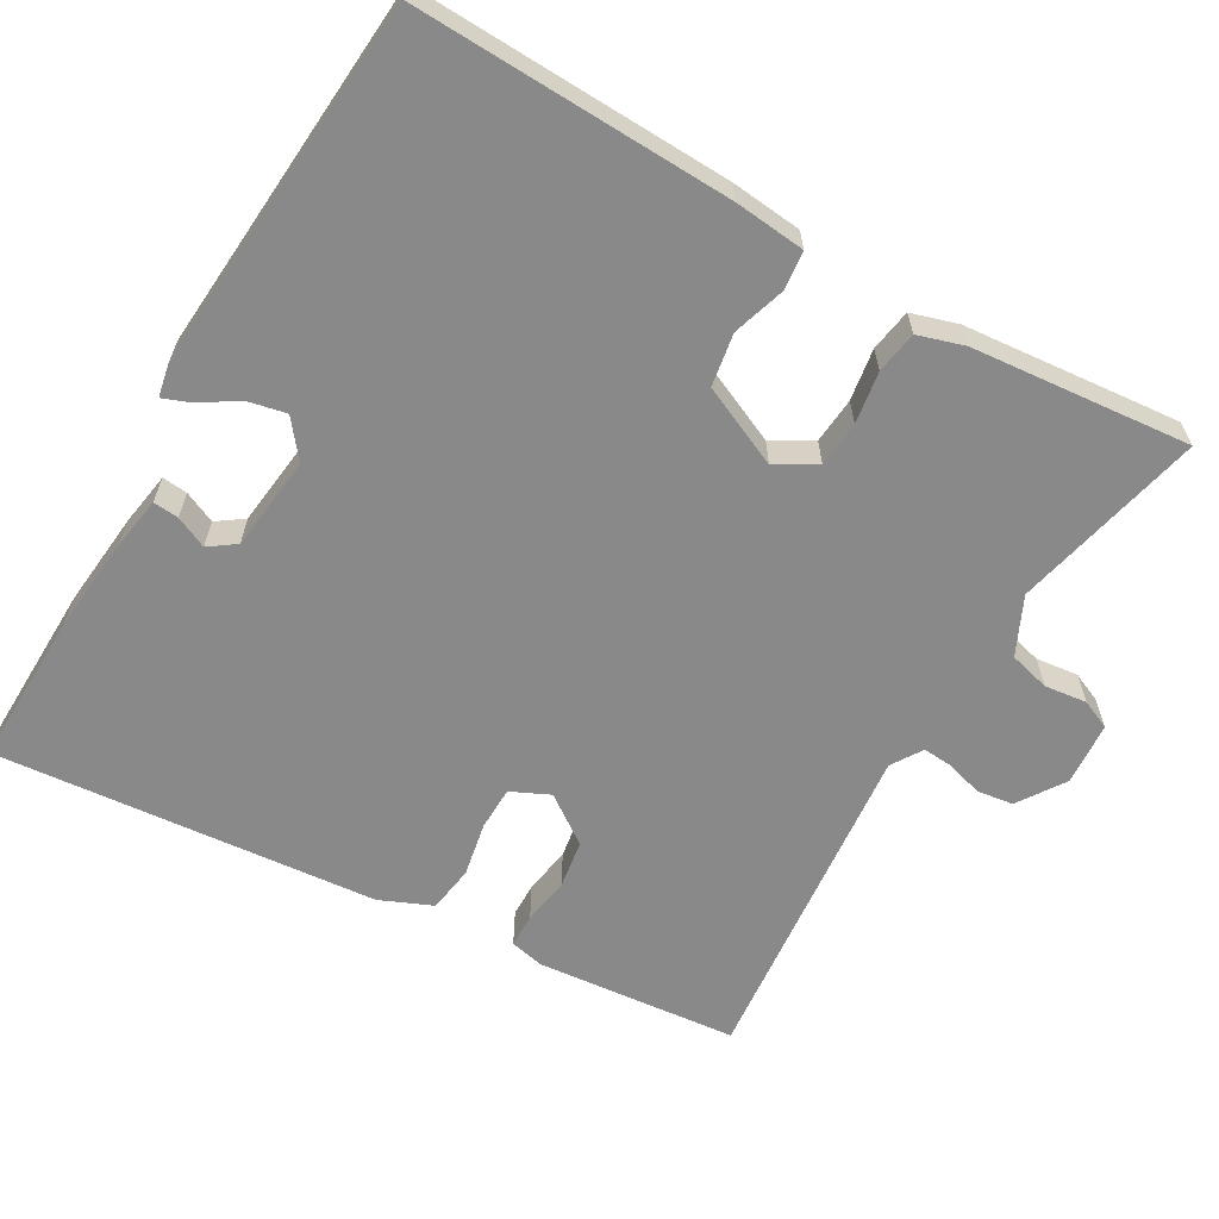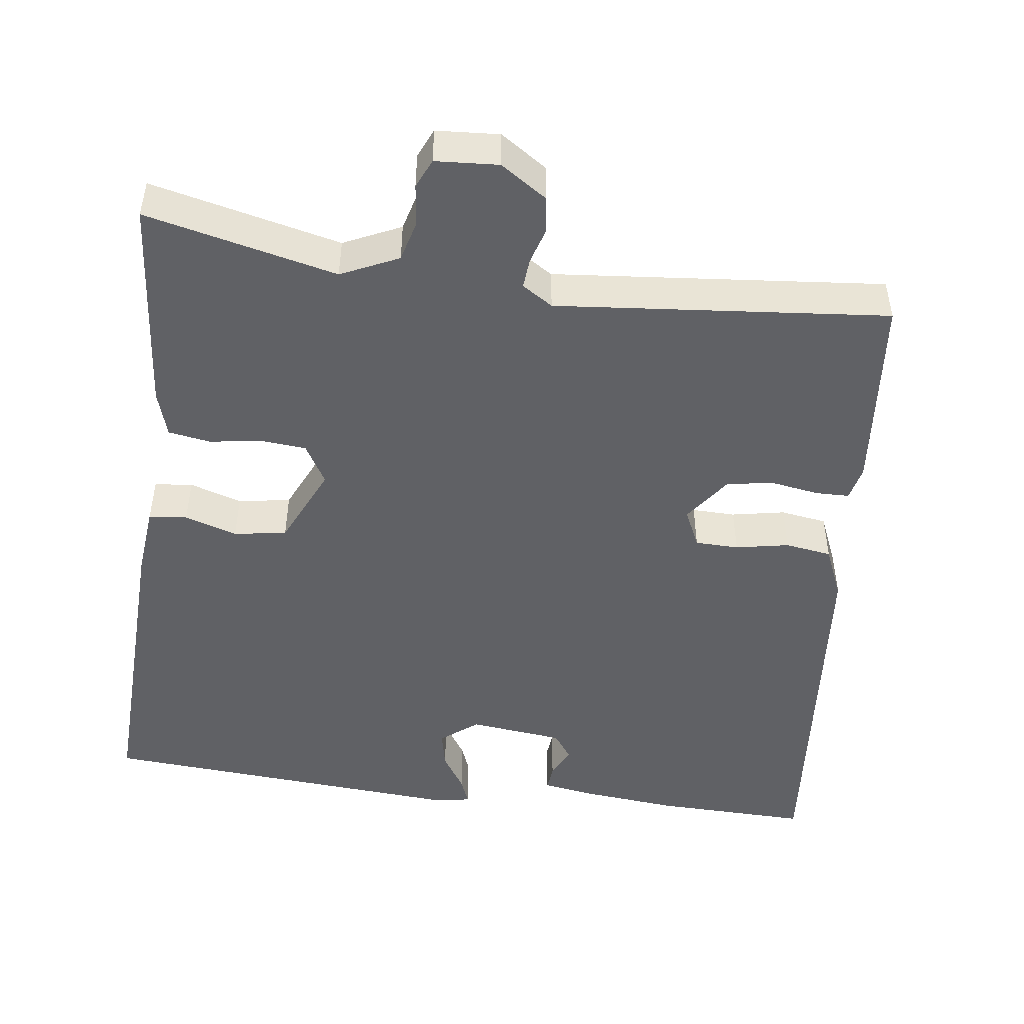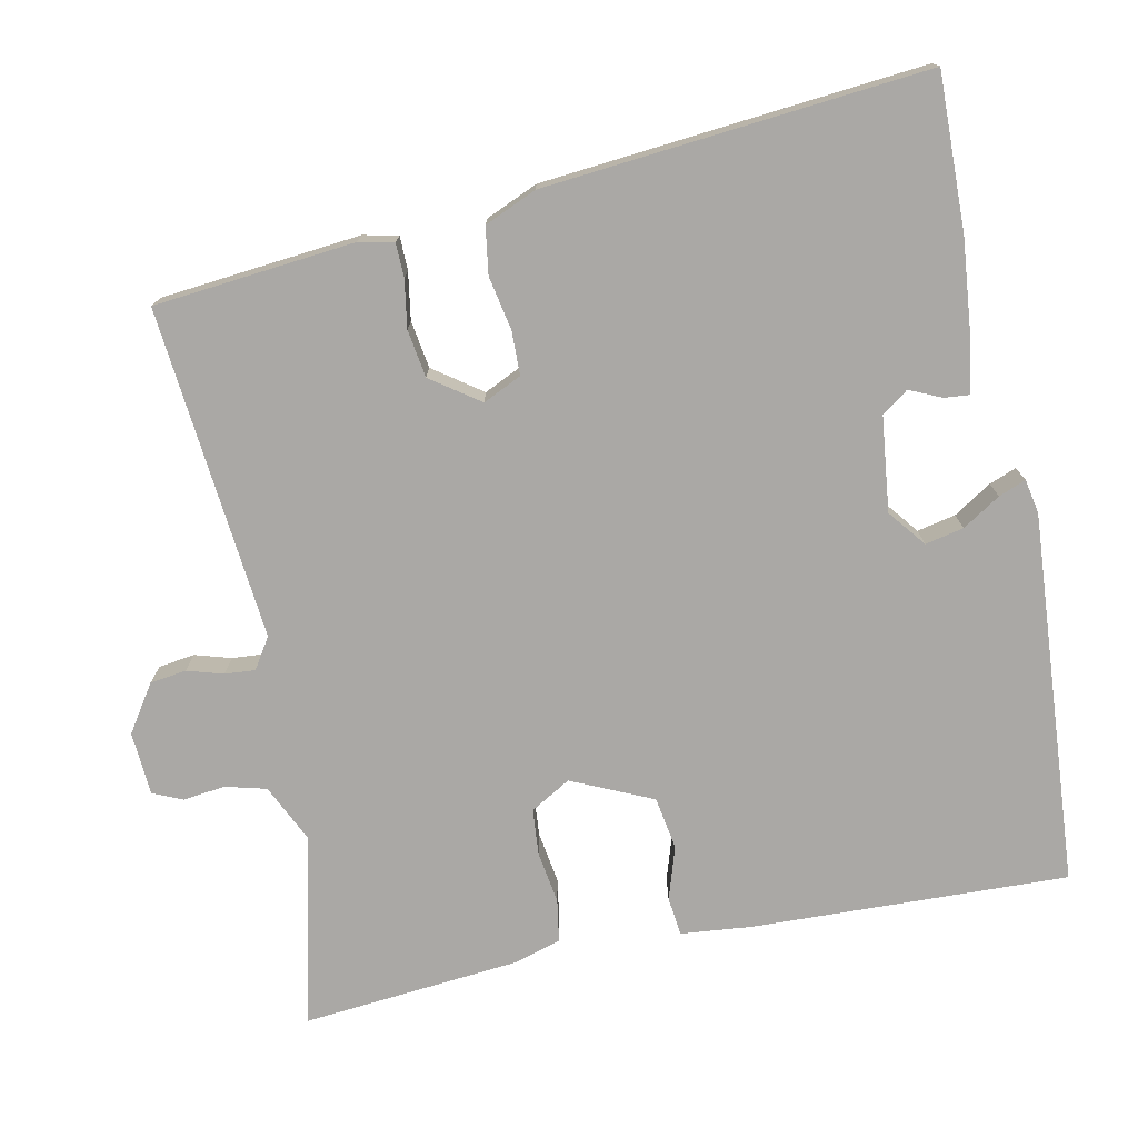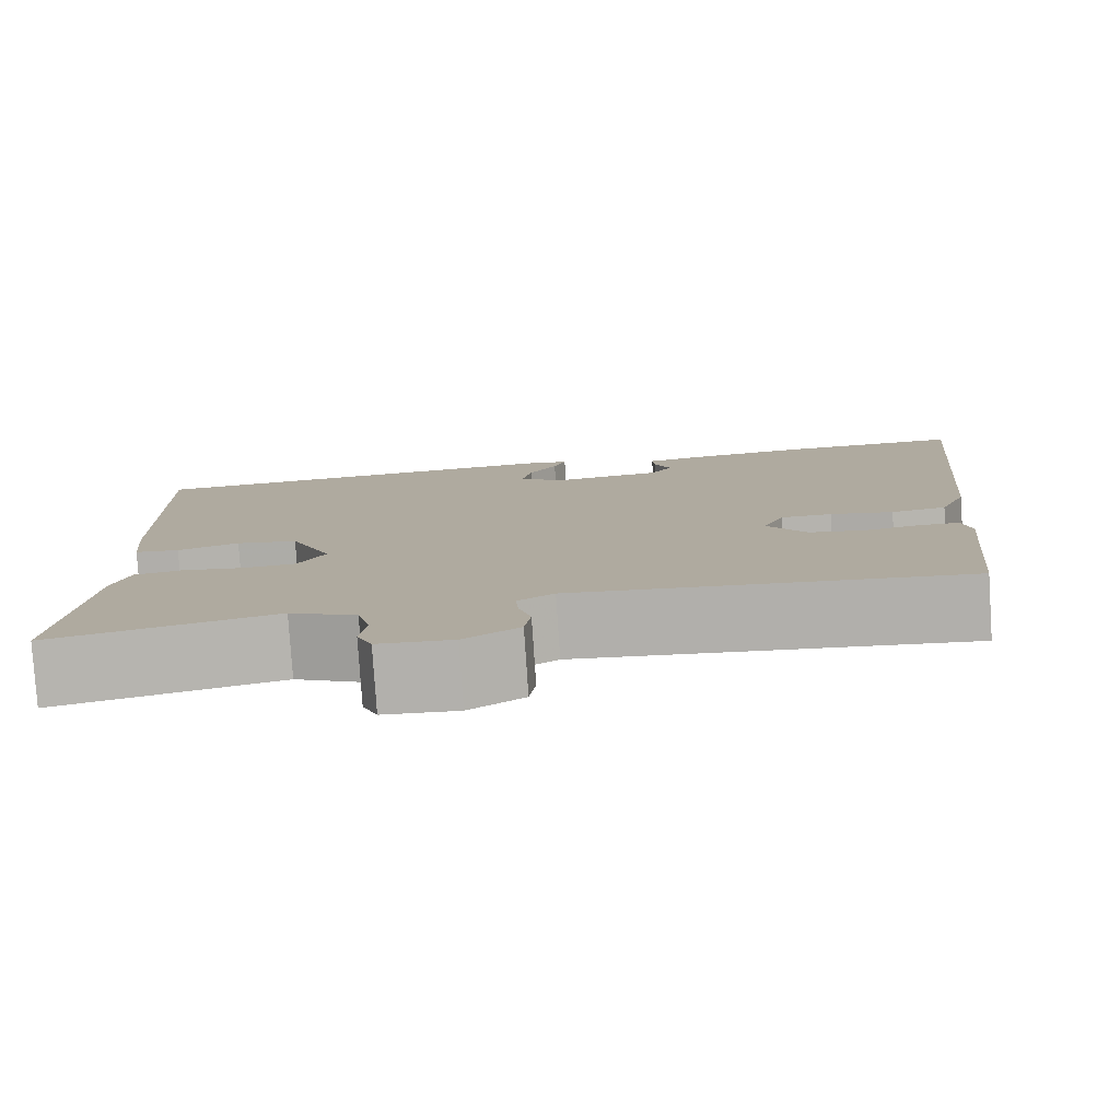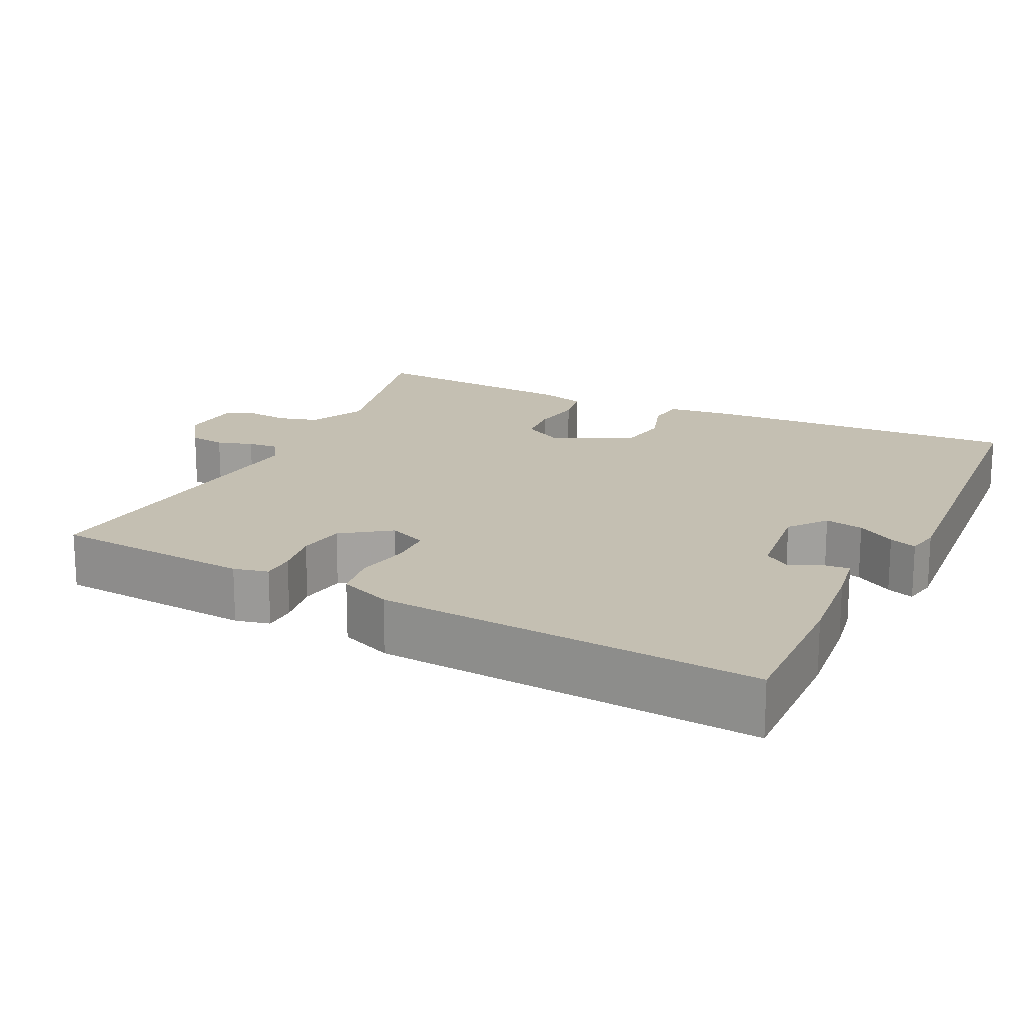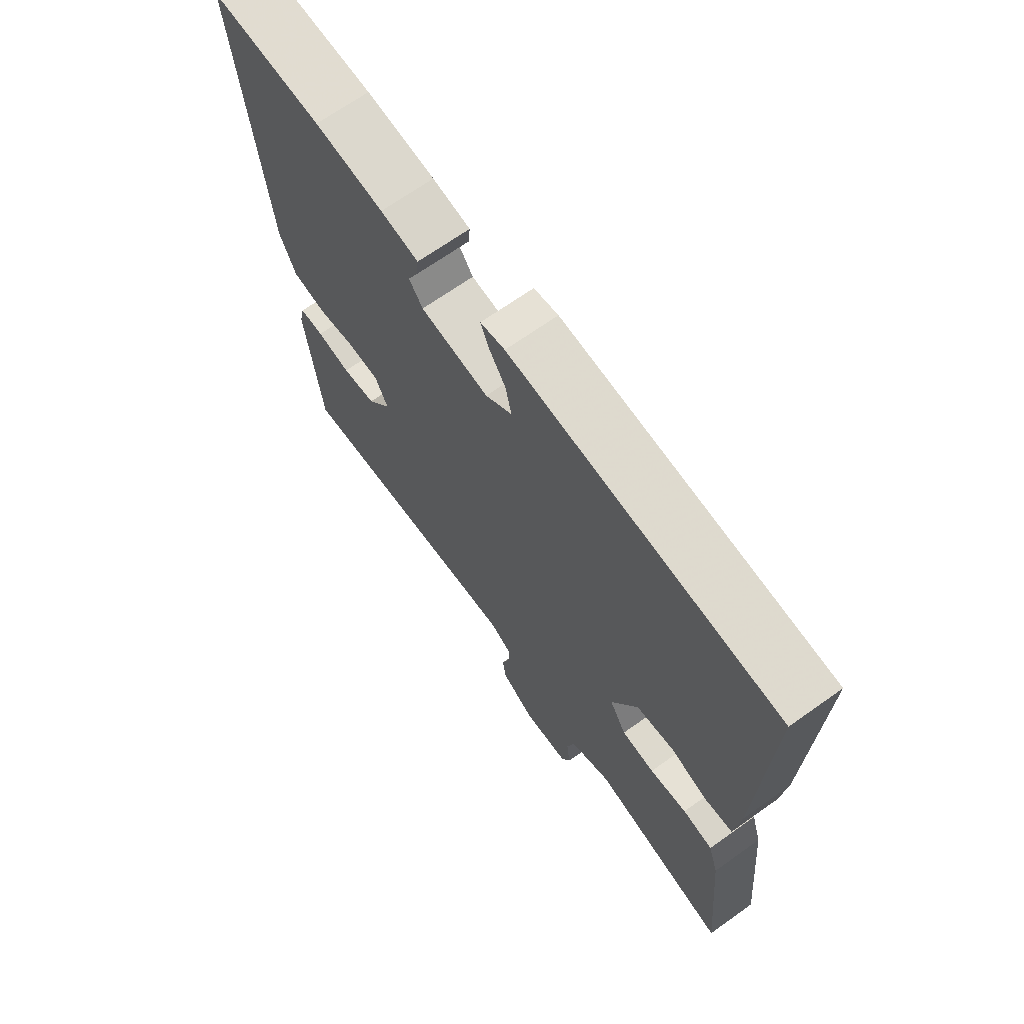
<metadata>
{"format":"obj","ext":"obj","renderer":"f3d","projection":"perspective","resolution":1024,"background":"white","views":[{"elev":-63.0,"azim":59.8,"up":"+Y"},{"elev":-48.2,"azim":172.2,"up":"+Y"},{"elev":-75.2,"azim":-78.6,"up":"+Y"},{"elev":-79.9,"azim":-176.2,"up":"+Z"},{"elev":17.6,"azim":-64.7,"up":"+Y"},{"elev":68.6,"azim":54.6,"up":"+Z"}]}
</metadata>
<code>
v 0.498 0.07 -0.524
v 0.244 0.07 -0.466
v 0.168 0.07 -0.502
v 0.154 0.07 -0.556
v 0.161 0.07 -0.612
v 0.144 0.07 -0.651
v 0.06 0.07 -0.657
v -0.002 0.07 -0.616
v -0.009 0.07 -0.568
v 0.005 0.07 -0.52
v 0.008 0.07 -0.48
v -0.033 0.07 -0.454
v -0.474 0.07 -0.498
v -0.501 0.07 -0.232
v -0.491 0.07 -0.186
v -0.446 0.07 -0.185
v -0.383 0.07 -0.195
v -0.32 0.07 -0.185
v -0.275 0.07 -0.121
v -0.299 0.07 -0.07
v -0.357 0.07 -0.069
v -0.428 0.07 -0.083
v -0.49 0.07 -0.074
v -0.52 0.07 -0.005
v -0.568 0.07 0.501
v -0.362 0.07 0.497
v -0.235 0.07 0.485
v -0.165 0.07 0.474
v -0.168 0.07 0.44
v -0.187 0.07 0.398
v -0.162 0.07 0.363
v -0.036 0.07 0.349
v 0.013 0.07 0.388
v 0.002 0.07 0.439
v -0.03 0.07 0.489
v -0.044 0.07 0.525
v 0.001 0.07 0.534
v 0.495 0.07 0.5
v 0.482 0.07 0.08
v 0.473 0.07 -0.014
v 0.422 0.07 -0.02
v 0.352 0.07 0.002
v 0.282 0.07 -0.01
v 0.234 0.07 -0.117
v 0.265 0.07 -0.17
v 0.326 0.07 -0.175
v 0.395 0.07 -0.164
v 0.451 0.07 -0.173
v 0.47 0.07 -0.234
v 0.498 0 -0.524
v 0.244 0 -0.466
v 0.168 0 -0.502
v 0.154 0 -0.556
v 0.161 0 -0.612
v 0.144 0 -0.651
v 0.06 0 -0.657
v -0.002 0 -0.616
v -0.009 0 -0.568
v 0.005 0 -0.52
v 0.008 0 -0.48
v -0.033 0 -0.454
v -0.474 0 -0.498
v -0.501 0 -0.232
v -0.491 0 -0.186
v -0.446 0 -0.185
v -0.383 0 -0.195
v -0.32 0 -0.185
v -0.275 0 -0.121
v -0.299 0 -0.07
v -0.357 0 -0.069
v -0.428 0 -0.083
v -0.49 0 -0.074
v -0.52 0 -0.005
v -0.568 0 0.501
v -0.362 0 0.497
v -0.235 0 0.485
v -0.165 0 0.474
v -0.168 0 0.44
v -0.187 0 0.398
v -0.162 0 0.363
v -0.036 0 0.349
v 0.013 0 0.388
v 0.002 0 0.439
v -0.03 0 0.489
v -0.044 0 0.525
v 0.001 0 0.534
v 0.495 0 0.5
v 0.482 0 0.08
v 0.473 0 -0.014
v 0.422 0 -0.02
v 0.352 0 0.002
v 0.282 0 -0.01
v 0.234 0 -0.117
v 0.265 0 -0.17
v 0.326 0 -0.175
v 0.395 0 -0.164
v 0.451 0 -0.173
v 0.47 0 -0.234
f 46 47 48 49
f 45 46 49 1
f 39 40 41 42
f 39 42 43
f 38 39 43
f 37 38 43 44
f 34 35 36 37
f 33 34 37 44
f 27 28 29 30
f 25 26 27 30
f 25 30 31
f 24 25 31
f 21 22 23 24
f 20 21 24 31
f 19 20 31 32
f 14 15 16 17
f 12 13 14 17
f 11 12 17 18
f 7 8 9 10
f 7 10 11
f 4 5 6 7
f 3 4 7 11
f 2 3 11 18
f 45 1 2 18
f 19 32 33 44
f 18 19 44 45
f 98 97 96 95
f 50 98 95 94
f 91 90 89 88
f 92 91 88
f 92 88 87
f 93 92 87 86
f 86 85 84 83
f 93 86 83 82
f 79 78 77 76
f 79 76 75 74
f 80 79 74
f 80 74 73
f 73 72 71 70
f 80 73 70 69
f 81 80 69 68
f 66 65 64 63
f 66 63 62 61
f 67 66 61 60
f 59 58 57 56
f 60 59 56
f 56 55 54 53
f 60 56 53 52
f 67 60 52 51
f 67 51 50 94
f 93 82 81 68
f 94 93 68 67
f 1 50 51 2
f 2 51 52 3
f 3 52 53 4
f 4 53 54 5
f 5 54 55 6
f 6 55 56 7
f 7 56 57 8
f 8 57 58 9
f 9 58 59 10
f 10 59 60 11
f 11 60 61 12
f 12 61 62 13
f 13 62 63 14
f 14 63 64 15
f 15 64 65 16
f 16 65 66 17
f 17 66 67 18
f 18 67 68 19
f 19 68 69 20
f 20 69 70 21
f 21 70 71 22
f 22 71 72 23
f 23 72 73 24
f 24 73 74 25
f 25 74 75 26
f 26 75 76 27
f 27 76 77 28
f 28 77 78 29
f 29 78 79 30
f 30 79 80 31
f 31 80 81 32
f 32 81 82 33
f 33 82 83 34
f 34 83 84 35
f 35 84 85 36
f 36 85 86 37
f 37 86 87 38
f 38 87 88 39
f 39 88 89 40
f 40 89 90 41
f 41 90 91 42
f 42 91 92 43
f 43 92 93 44
f 44 93 94 45
f 45 94 95 46
f 46 95 96 47
f 47 96 97 48
f 48 97 98 49
f 49 98 50 1

</code>
